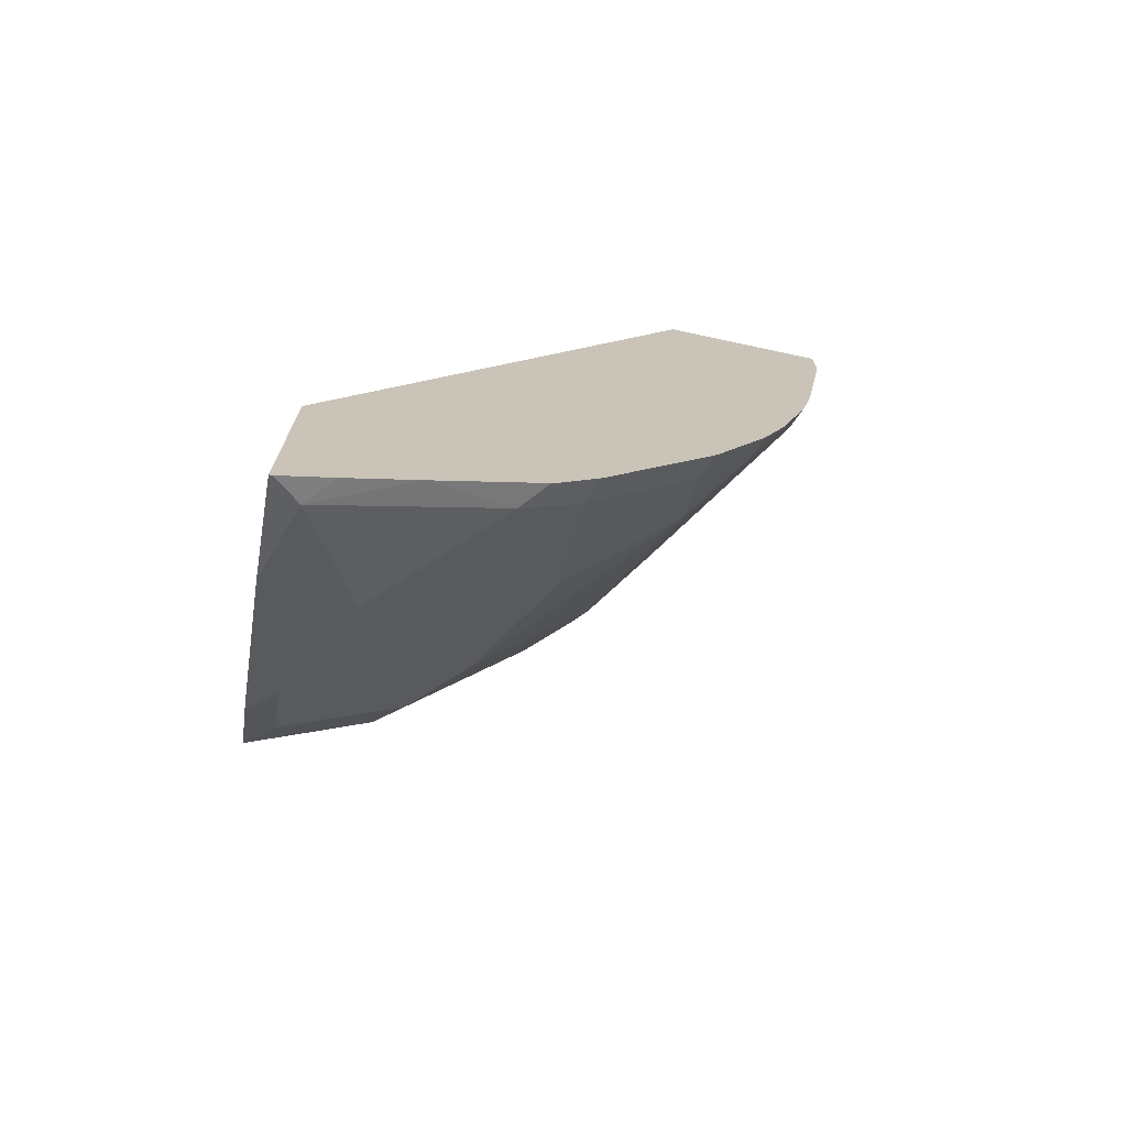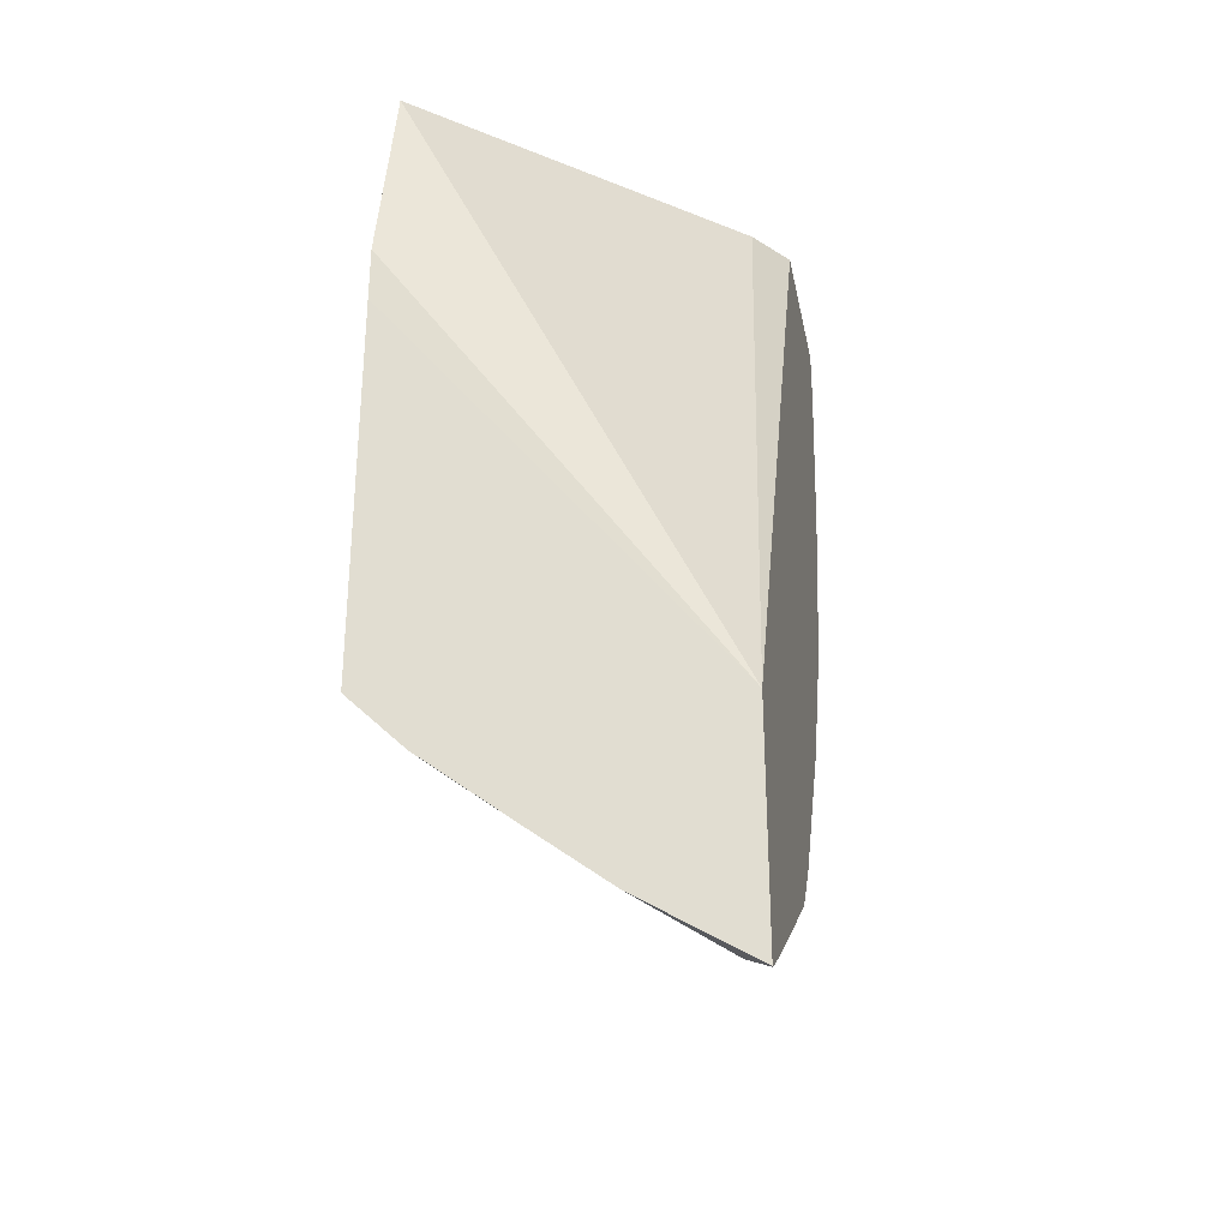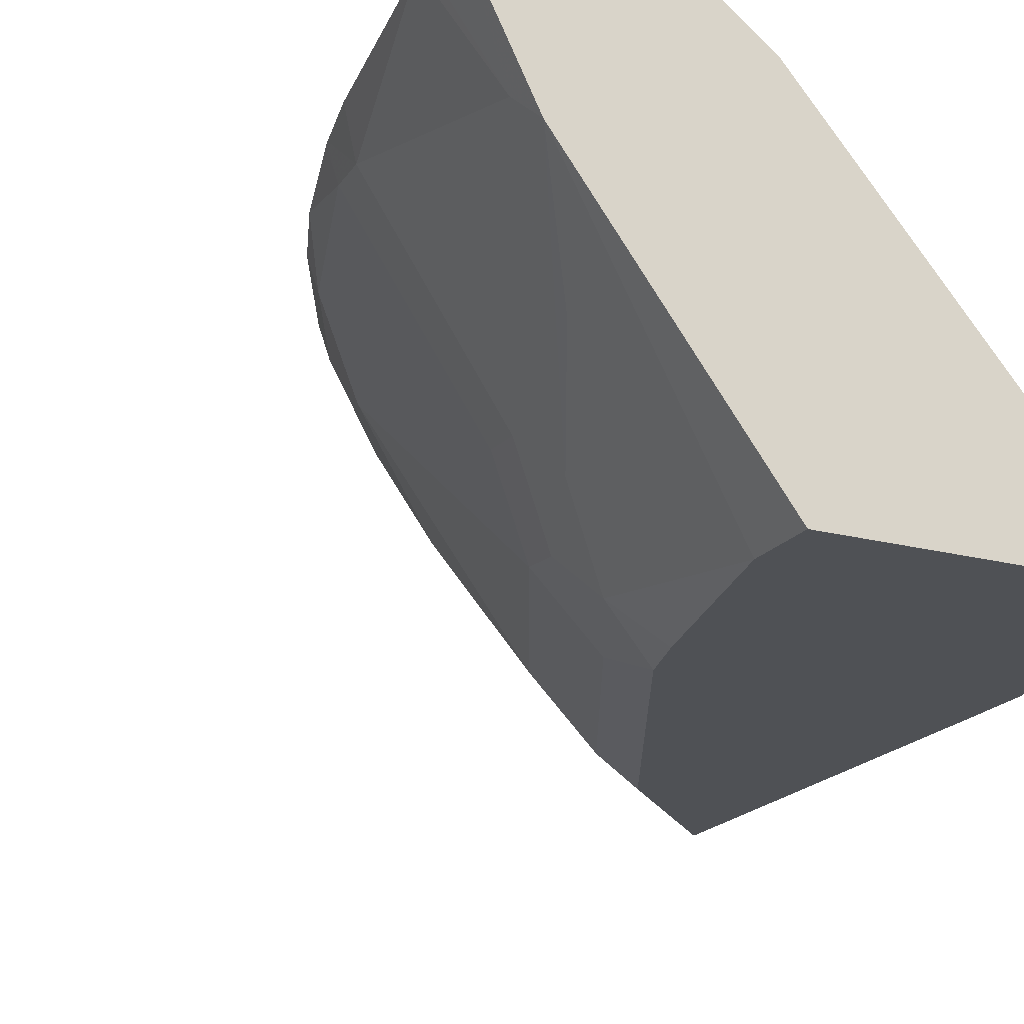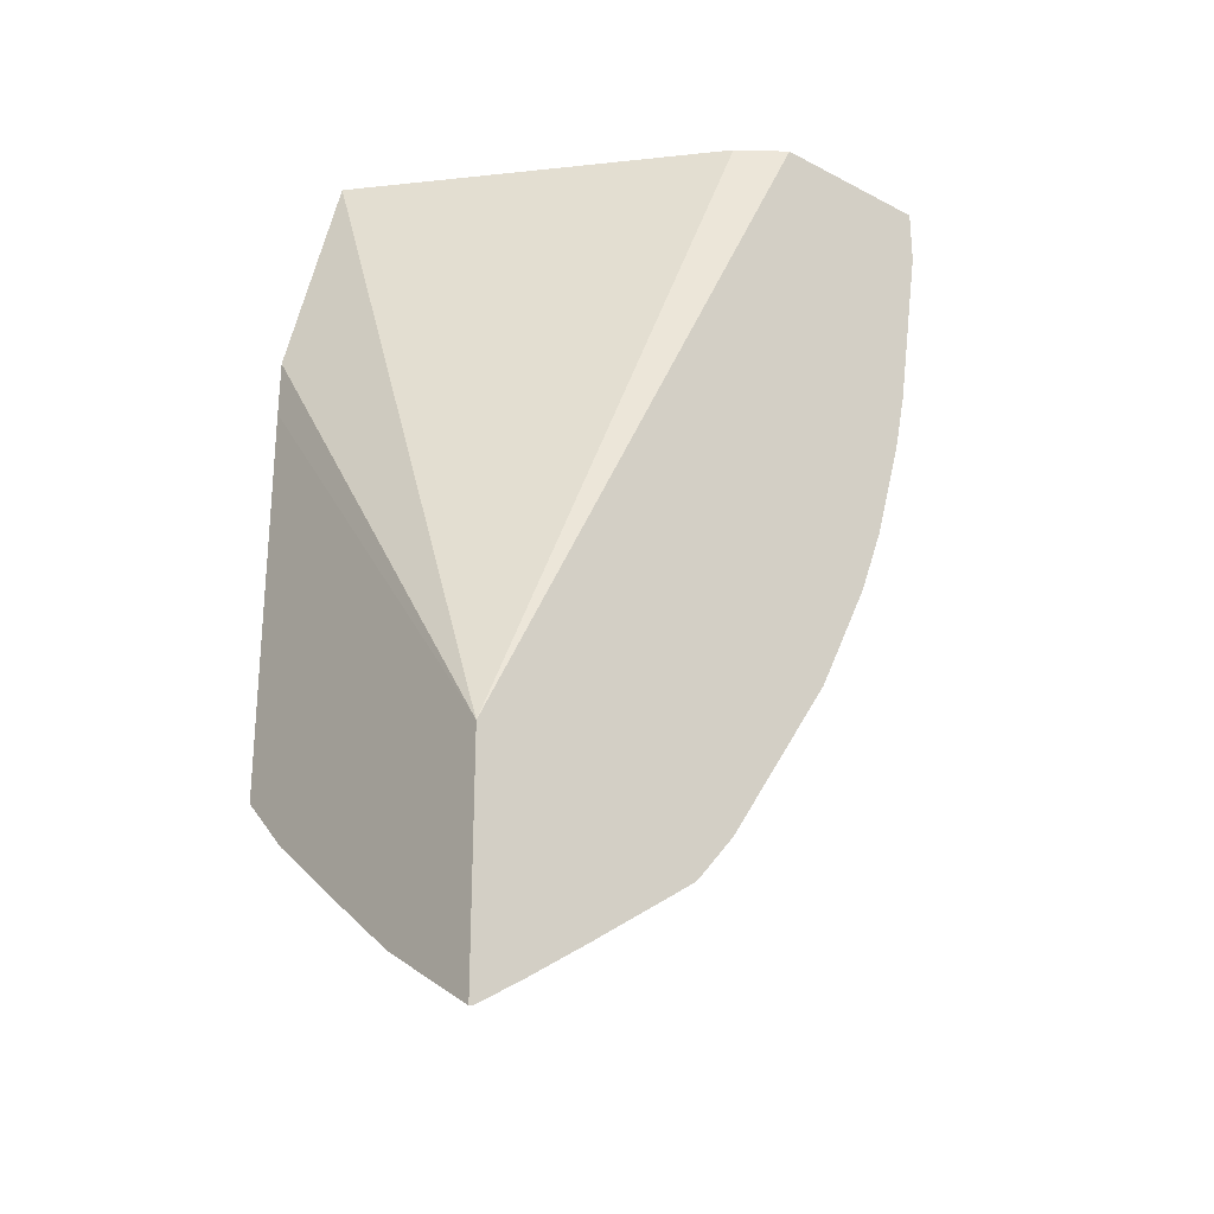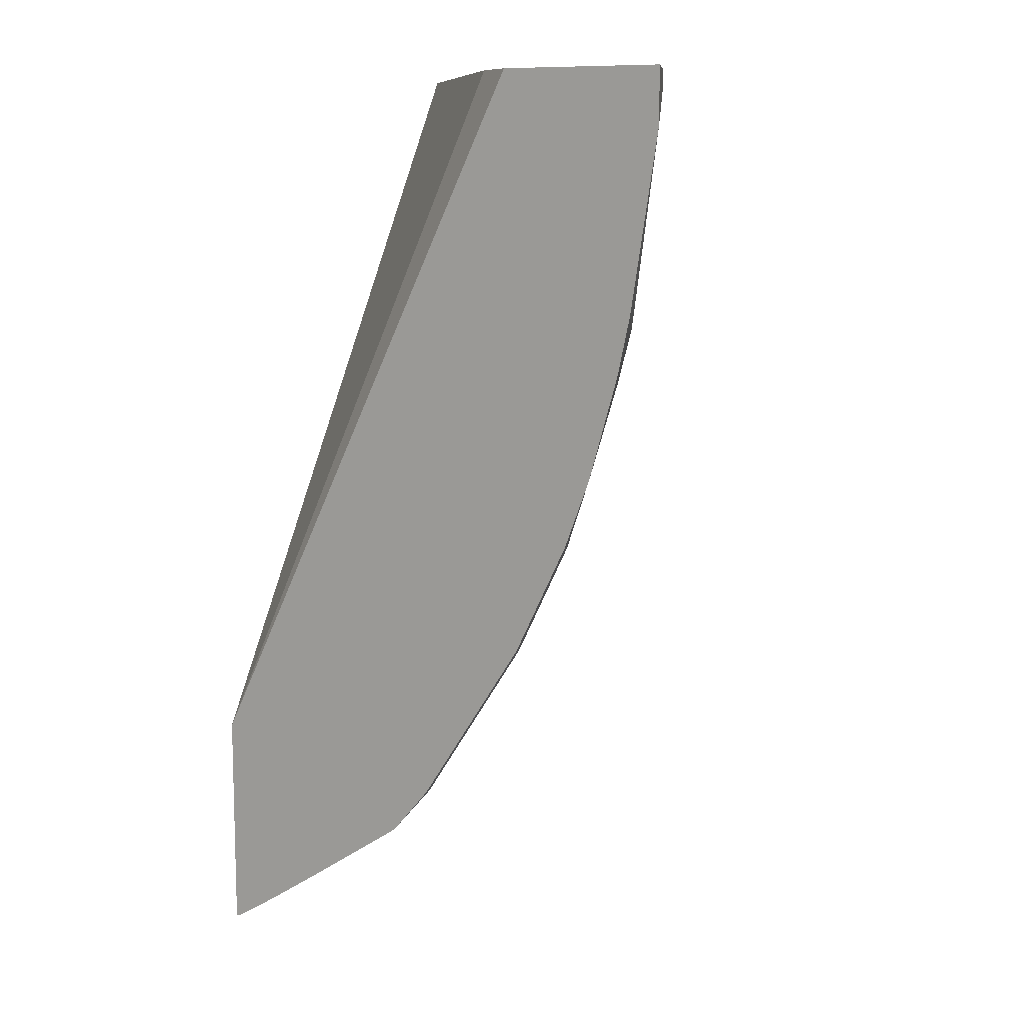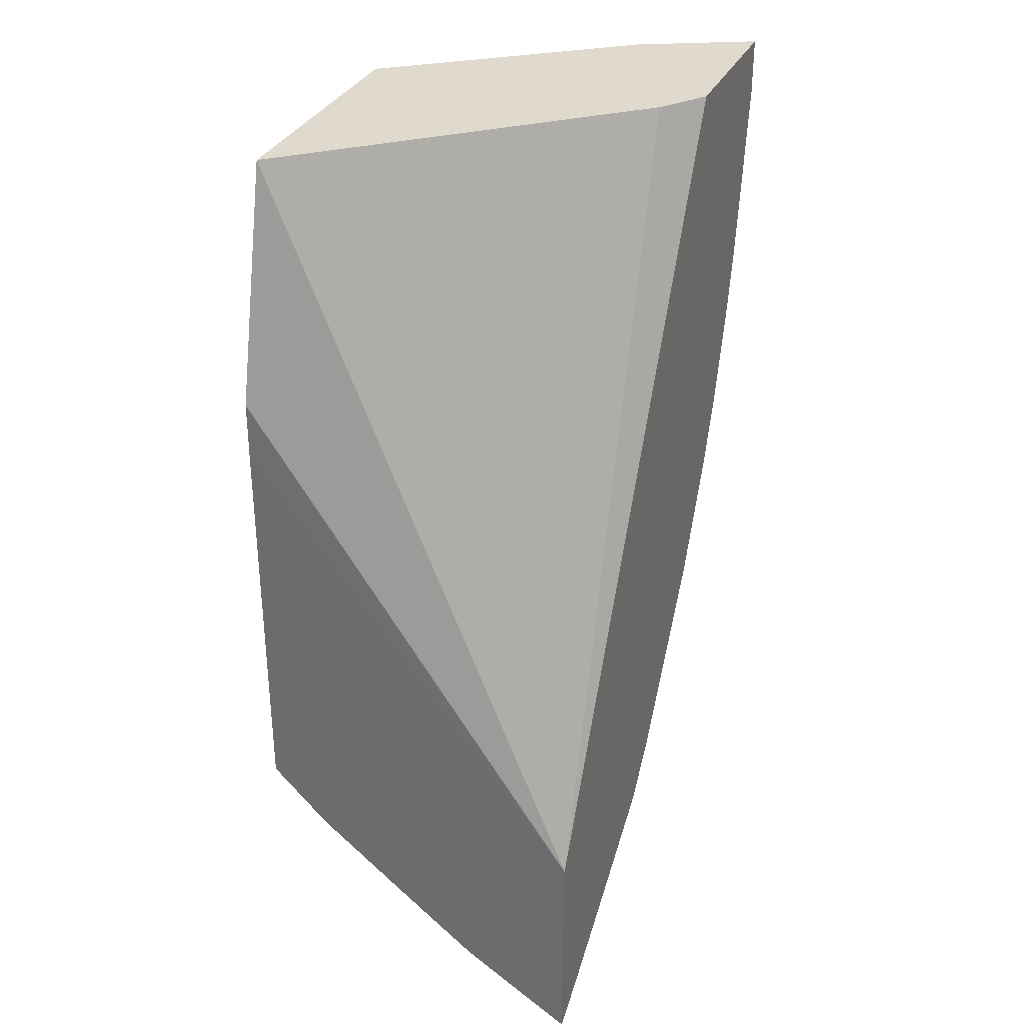
<metadata>
{"format":"obj","ext":"obj","renderer":"f3d","projection":"perspective","resolution":1024,"background":"white","views":[{"elev":-72.5,"azim":167.9,"up":"+Z"},{"elev":-31.2,"azim":101.2,"up":"+Z"},{"elev":-19.6,"azim":-26.2,"up":"+Y"},{"elev":-26.2,"azim":140.7,"up":"+Z"},{"elev":10.4,"azim":-147.6,"up":"+Z"},{"elev":32.9,"azim":112.1,"up":"+Z"}]}
</metadata>
<code>
v -0.3961 -0.7342 0.001068
v -0.3935 -0.7395 0.001068
v -0.3349 -0.7342 0.001068
v -0.3961 -0.7342 -0.01884
v -0.376 -0.7745 0.001068
v -0.3935 -0.7395 -0.01357
v -0.3799 -0.7666 -0.006816
v -0.3189 -0.7463 0.001068
v -0.2039 -0.7342 -0.2559
v -0.3859 -0.7342 -0.08218
v -0.3799 -0.7463 -0.08821
v -0.3155 -0.8547 0.001068
v -0.3324 -0.8209 -0.07463
v -0.3528 -0.8005 -0.03395
v -0.3155 -0.8547 -0.0205
v -0.2241 -0.8547 0.001068
v -0.2039 -0.7342 -0.3374
v -0.2041 -0.8547 -0.08148
v -0.2039 -0.8547 -0.1017
v -0.3814 -0.7342 -0.1025
v -0.3765 -0.7429 -0.1069
v -0.3392 -0.8073 -0.08821
v -0.3189 -0.8277 -0.1085
v -0.3121 -0.8412 -0.095
v -0.3003 -0.8547 -0.08407
v -0.2039 -0.7527 -0.3258
v -0.2137 -0.7429 -0.3307
v -0.2051 -0.7342 -0.3372
v -0.2039 -0.8547 -0.2439
v -0.3808 -0.7342 -0.1047
v -0.3562 -0.7632 -0.1272
v -0.3358 -0.8039 -0.1069
v -0.3701 -0.7342 -0.141
v -0.3562 -0.7429 -0.1679
v -0.3154 -0.8243 -0.1272
v -0.2951 -0.8446 -0.1272
v -0.2952 -0.8547 -0.1019
v -0.2039 -0.7738 -0.3124
v -0.2458 -0.7342 -0.311
v -0.2224 -0.7342 -0.3264
v -0.2137 -0.7836 -0.3002
v -0.2341 -0.7836 -0.29
v -0.2748 -0.7429 -0.29
v -0.224 -0.8547 -0.2239
v -0.2039 -0.8544 -0.2444
v -0.3358 -0.7836 -0.1476
v -0.3605 -0.7342 -0.1658
v -0.3401 -0.7342 -0.2064
v -0.3358 -0.7429 -0.2086
v -0.3358 -0.7632 -0.1883
v -0.2951 -0.8243 -0.1679
v -0.2851 -0.8547 -0.1222
v -0.2544 -0.8446 -0.2086
v -0.2647 -0.8547 -0.1629
v -0.2039 -0.8004 -0.2916
v -0.2137 -0.8243 -0.2696
v -0.2834 -0.7342 -0.2857
v -0.2137 -0.8446 -0.2493
v -0.2951 -0.7836 -0.229
v -0.2951 -0.7429 -0.2696
v -0.2865 -0.7342 -0.2826
v -0.2444 -0.8547 -0.2036
v -0.2039 -0.8543 -0.2445
v -0.2994 -0.7342 -0.2675
v -0.2748 -0.8243 -0.2086
v -0.2341 -0.8446 -0.229
v -0.2039 -0.8341 -0.2647
v -0.2039 -0.8348 -0.264
f 31 34 50
f 31 50 46
f 27 43 39
f 31 46 35
f 29 44 45
f 33 47 34
f 35 46 50
f 34 48 49
f 34 49 50
f 35 50 51
f 35 51 36
f 27 42 43
f 36 52 37
f 34 47 48
f 27 41 42
f 21 34 31
f 27 40 28
f 27 39 40
f 26 38 27
f 24 37 25
f 24 36 37
f 24 35 36
f 23 35 24
f 23 32 35
f 22 32 23
f 21 33 34
f 21 30 33
f 21 32 22
f 21 35 32
f 36 51 65
f 27 38 41
f 36 65 53
f 53 66 62
f 36 62 54
f 21 31 35
f 58 68 63
f 58 66 59
f 58 62 66
f 56 68 58
f 56 67 68
f 55 67 56
f 60 64 61
f 53 59 66
f 53 65 59
f 50 65 51
f 50 59 65
f 49 59 50
f 49 60 59
f 36 53 62
f 48 60 49
f 45 62 58
f 45 58 63
f 44 62 45
f 43 59 60
f 43 61 57
f 43 60 61
f 42 59 43
f 42 58 59
f 42 56 58
f 41 56 42
f 39 43 57
f 38 56 41
f 38 55 56
f 36 54 52
f 48 64 60
f 20 30 21
f 1 9 17
f 17 26 27
f 5 13 14
f 5 7 13
f 4 11 7
f 4 10 11
f 4 7 6
f 3 8 9
f 2 7 5
f 2 6 7
f 1 6 2
f 1 4 6
f 1 10 4
f 1 20 10
f 1 30 20
f 1 33 30
f 1 47 33
f 1 48 47
f 1 64 48
f 1 61 64
f 1 57 61
f 1 39 57
f 1 40 39
f 1 28 40
f 1 3 9
f 1 8 3
f 1 16 8
f 1 12 16
f 1 5 12
f 1 2 5
f 17 27 28
f 5 14 15
f 5 15 12
f 1 17 28
f 8 16 9
f 7 11 13
f 15 24 25
f 13 15 14
f 13 24 15
f 13 23 24
f 12 18 16
f 12 19 18
f 12 29 19
f 12 44 29
f 12 62 44
f 12 54 62
f 12 52 54
f 12 37 52
f 12 25 37
f 12 15 25
f 13 22 23
f 11 21 22
f 11 22 13
f 9 18 19
f 9 19 29
f 9 16 18
f 9 45 63
f 9 63 68
f 9 68 67
f 9 29 45
f 9 67 55
f 9 55 38
f 9 38 26
f 9 26 17
f 10 20 11
f 11 20 21

</code>
